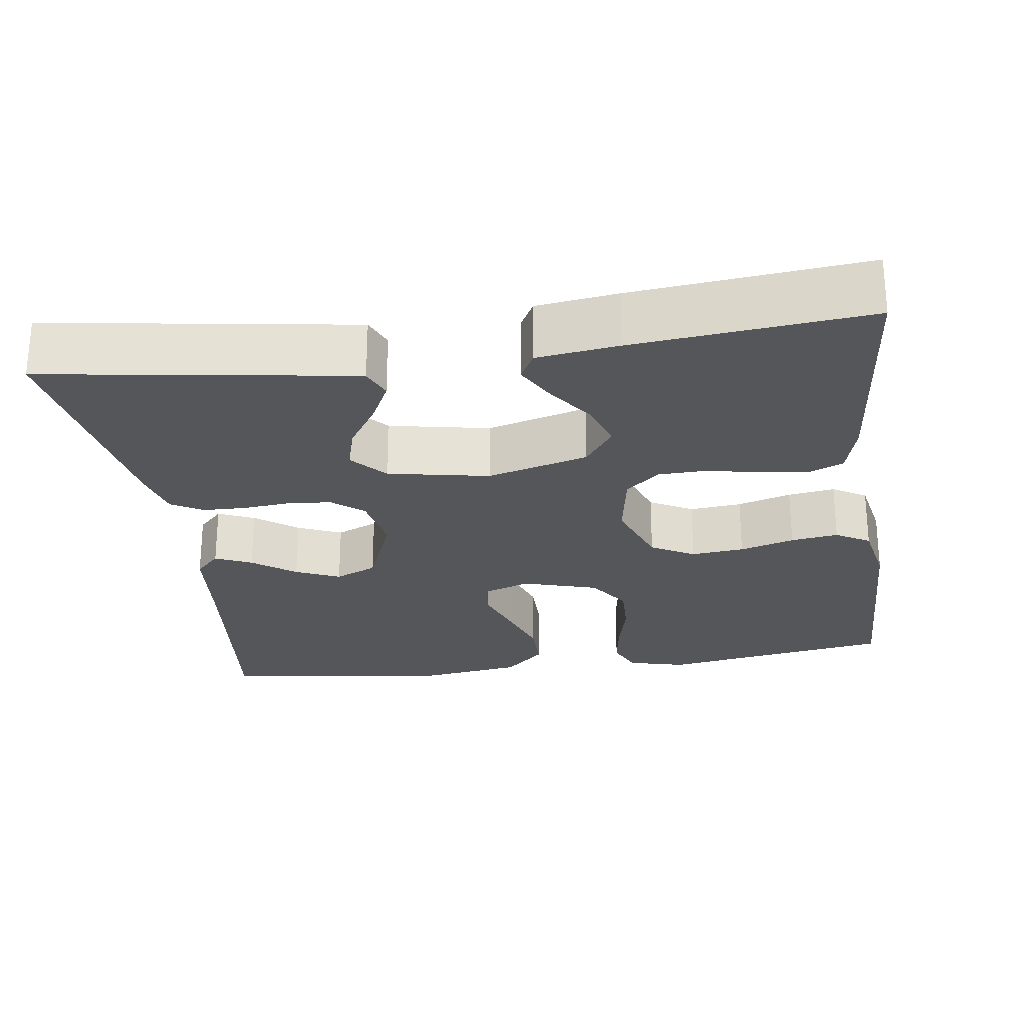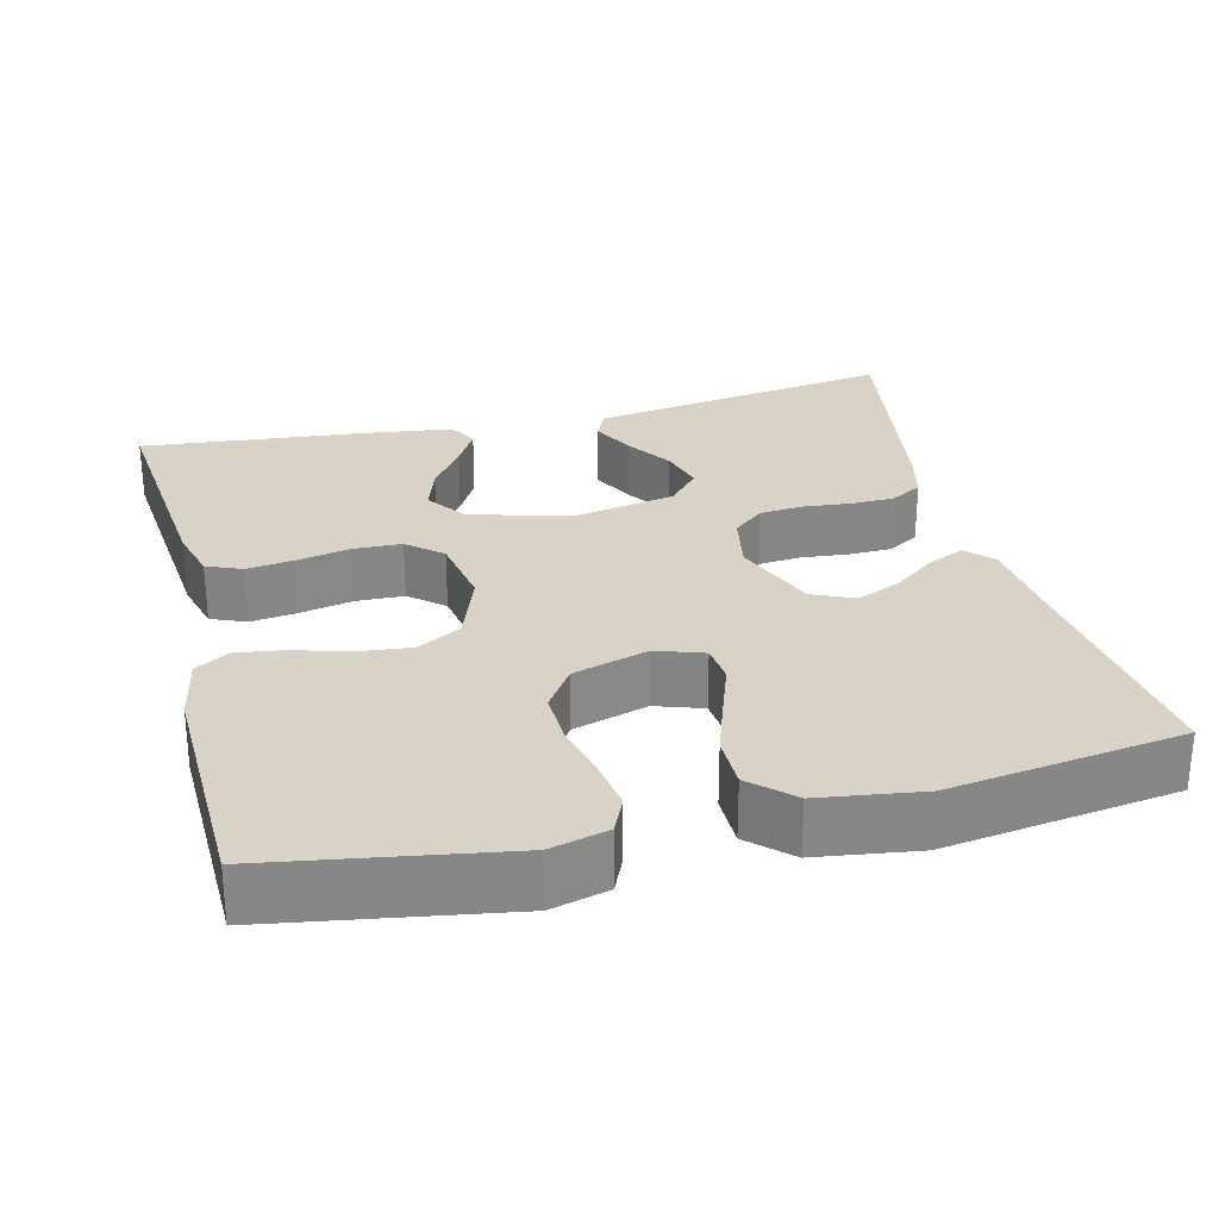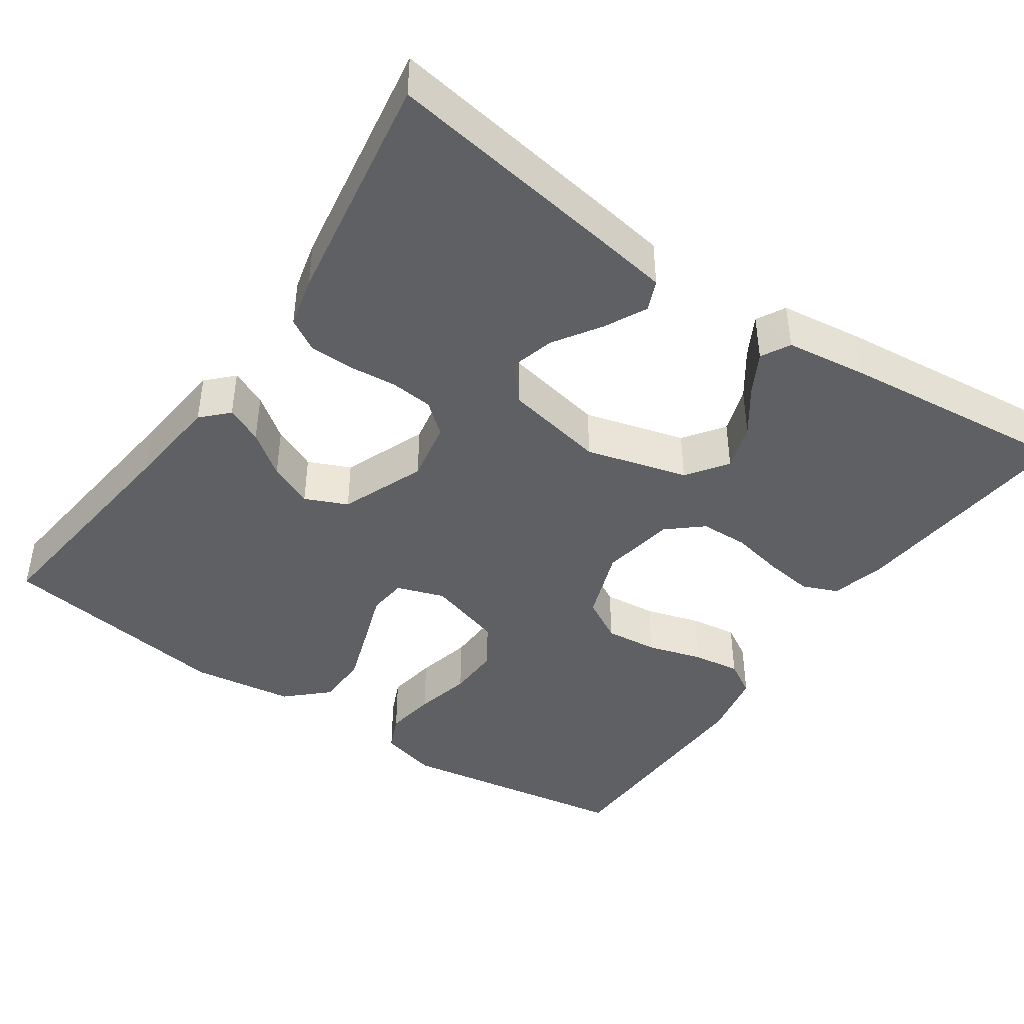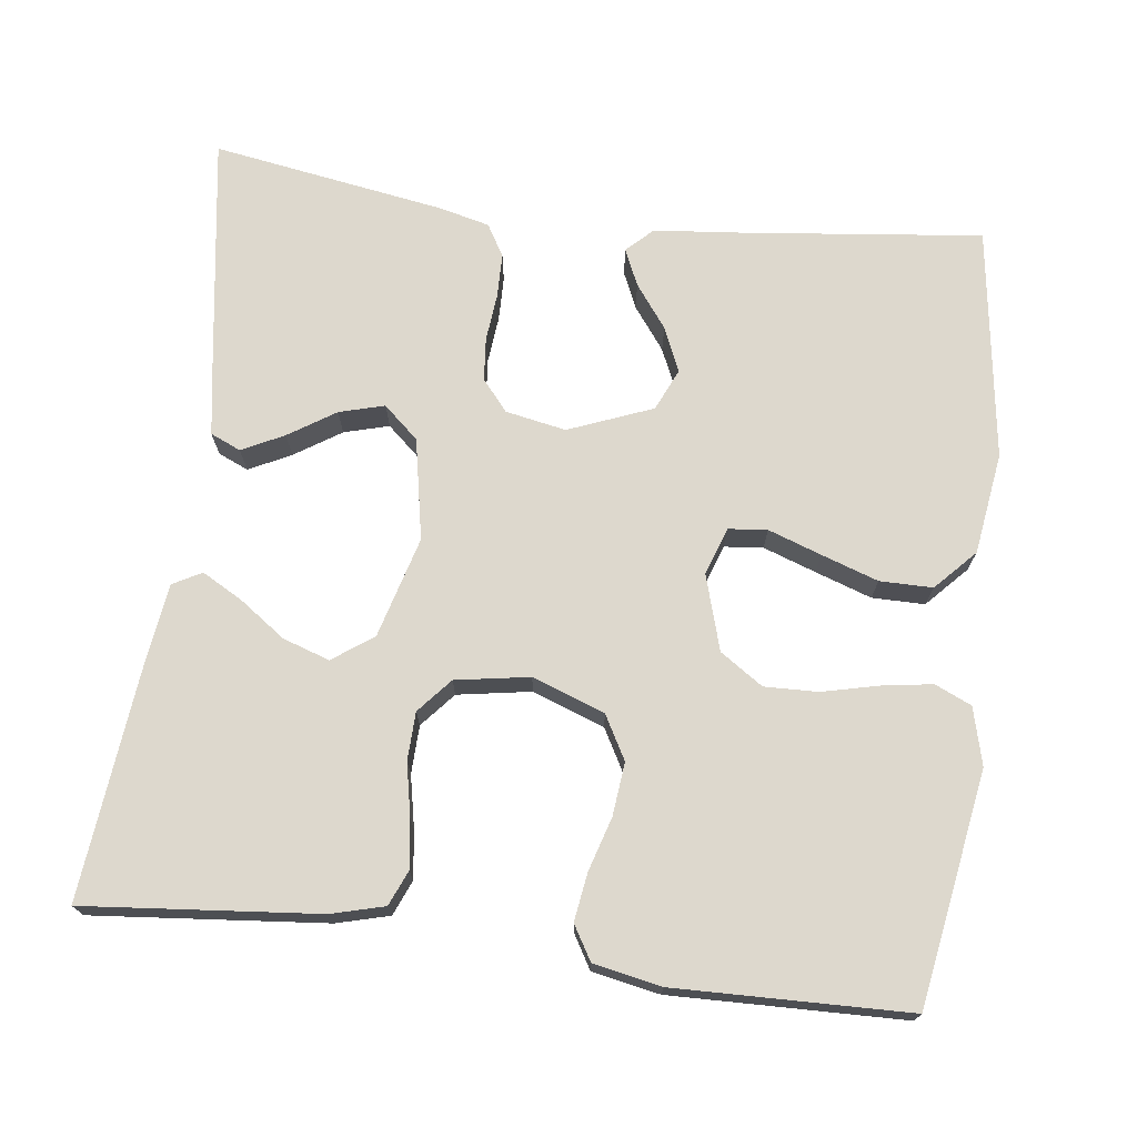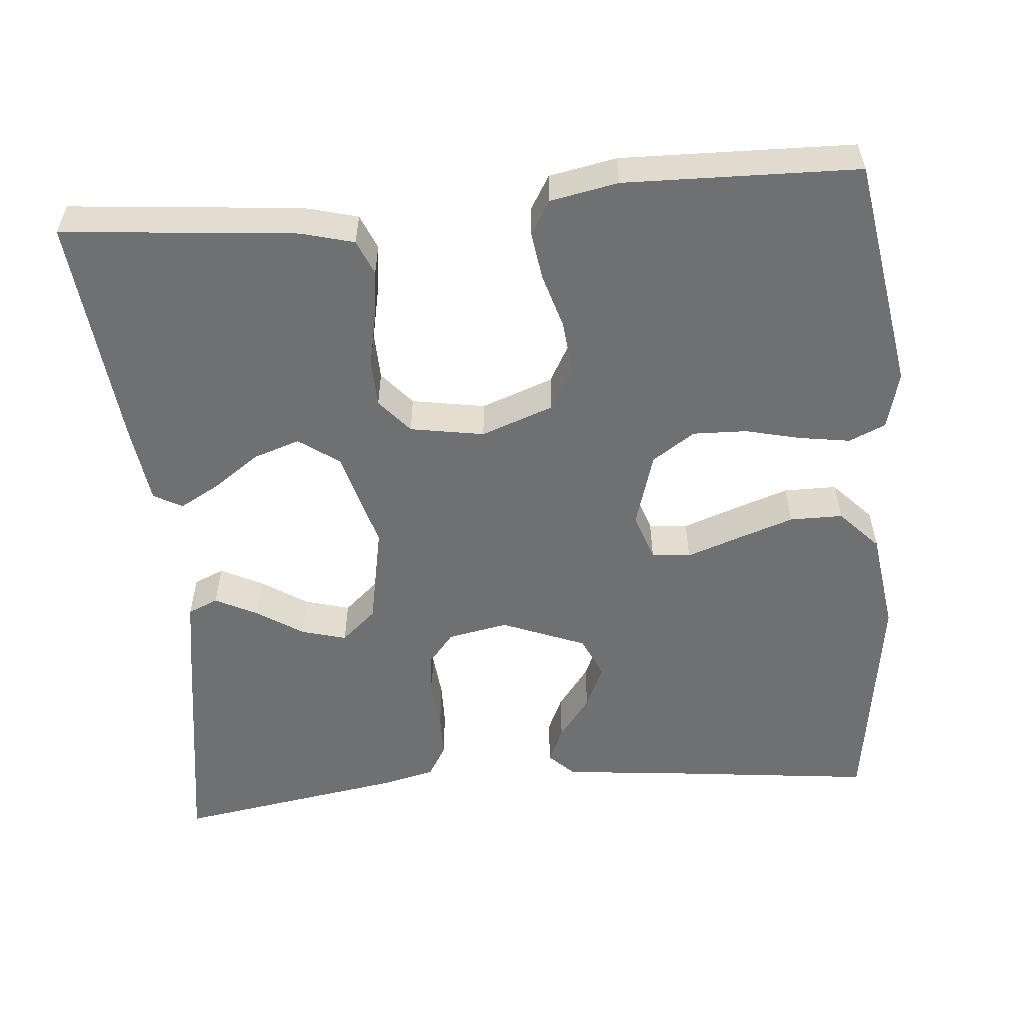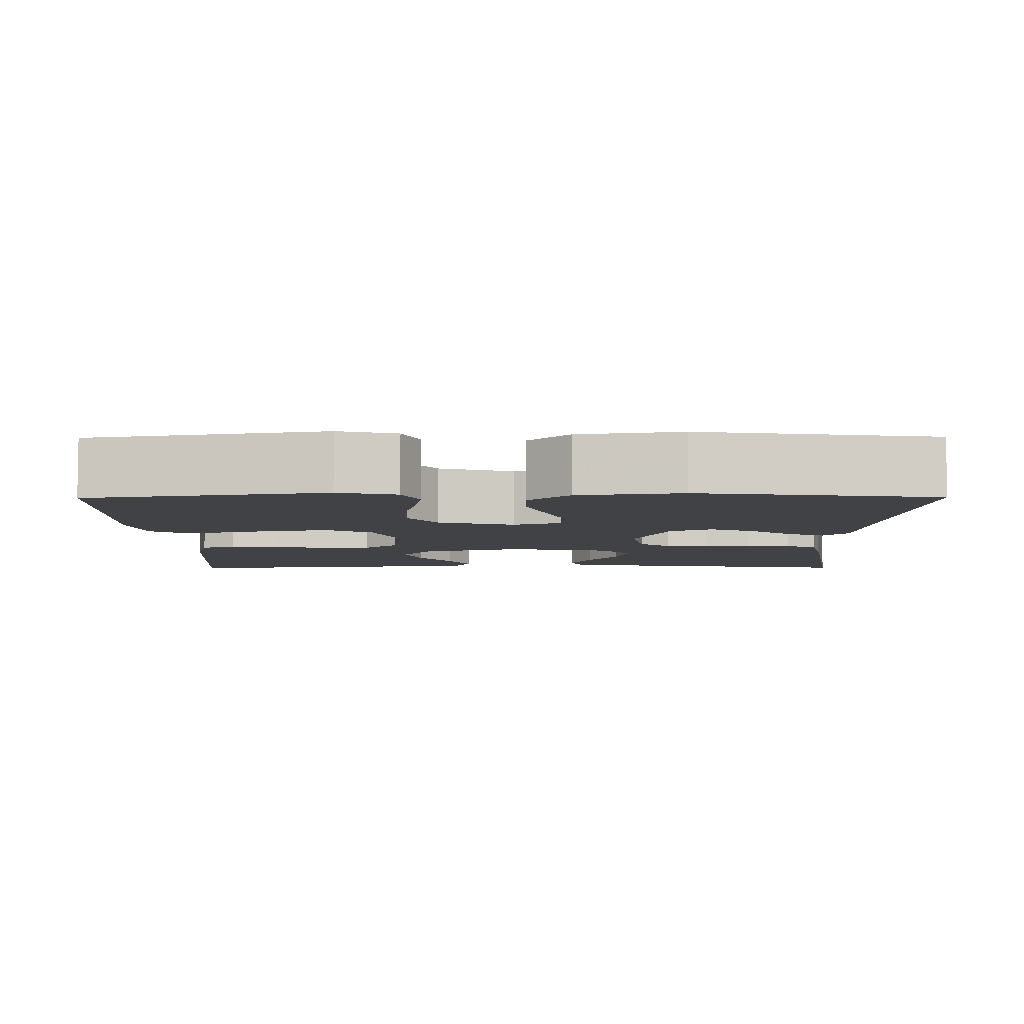
<metadata>
{"format":"obj","ext":"obj","renderer":"f3d","projection":"perspective","resolution":1024,"background":"white","views":[{"elev":-25.5,"azim":-82.0,"up":"+Y"},{"elev":27.8,"azim":75.9,"up":"+Y"},{"elev":-43.1,"azim":-124.6,"up":"+Y"},{"elev":72.2,"azim":7.2,"up":"+Y"},{"elev":-54.9,"azim":4.9,"up":"+Y"},{"elev":-6.2,"azim":90.5,"up":"+Y"}]}
</metadata>
<code>
v 0.5 0.07 0.5
v 0.55 0.07 0.2
v 0.531 0.07 0.126
v 0.484 0.07 0.105
v 0.419 0.07 0.115
v 0.347 0.07 0.132
v 0.278 0.07 0.134
v 0.223 0.07 0.097
v 0.194 0.07 0
v 0.215 0.07 -0.061
v 0.265 0.07 -0.066
v 0.333 0.07 -0.042
v 0.406 0.07 -0.017
v 0.474 0.07 -0.017
v 0.523 0.07 -0.069
v 0.542 0.07 -0.2
v 0.5 0.07 -0.5
v 0.2 0.07 -0.466
v 0.078 0.07 -0.454
v 0.045 0.07 -0.422
v 0.066 0.07 -0.375
v 0.107 0.07 -0.32
v 0.132 0.07 -0.263
v 0.108 0.07 -0.209
v 0 0.07 -0.166
v -0.078 0.07 -0.181
v -0.111 0.07 -0.221
v -0.116 0.07 -0.276
v -0.11 0.07 -0.337
v -0.111 0.07 -0.394
v -0.135 0.07 -0.435
v -0.2 0.07 -0.451
v -0.5 0.07 -0.5
v -0.455 0.07 -0.2
v -0.44 0.07 -0.105
v -0.401 0.07 -0.088
v -0.347 0.07 -0.115
v -0.287 0.07 -0.154
v -0.229 0.07 -0.17
v -0.184 0.07 -0.13
v -0.159 0.07 0
v -0.195 0.07 0.13
v -0.247 0.07 0.167
v -0.307 0.07 0.147
v -0.366 0.07 0.105
v -0.418 0.07 0.076
v -0.455 0.07 0.096
v -0.469 0.07 0.2
v -0.5 0.07 0.5
v -0.2 0.07 0.472
v -0.132 0.07 0.454
v -0.113 0.07 0.409
v -0.121 0.07 0.347
v -0.135 0.07 0.279
v -0.133 0.07 0.217
v -0.095 0.07 0.173
v 0 0.07 0.157
v 0.093 0.07 0.191
v 0.124 0.07 0.247
v 0.117 0.07 0.315
v 0.096 0.07 0.385
v 0.087 0.07 0.446
v 0.113 0.07 0.49
v 0.2 0.07 0.507
v 0.5 0 0.5
v 0.55 0 0.2
v 0.531 0 0.126
v 0.484 0 0.105
v 0.419 0 0.115
v 0.347 0 0.132
v 0.278 0 0.134
v 0.223 0 0.097
v 0.194 0 0
v 0.215 0 -0.061
v 0.265 0 -0.066
v 0.333 0 -0.042
v 0.406 0 -0.017
v 0.474 0 -0.017
v 0.523 0 -0.069
v 0.542 0 -0.2
v 0.5 0 -0.5
v 0.2 0 -0.466
v 0.078 0 -0.454
v 0.045 0 -0.422
v 0.066 0 -0.375
v 0.107 0 -0.32
v 0.132 0 -0.263
v 0.108 0 -0.209
v 0 0 -0.166
v -0.078 0 -0.181
v -0.111 0 -0.221
v -0.116 0 -0.276
v -0.11 0 -0.337
v -0.111 0 -0.394
v -0.135 0 -0.435
v -0.2 0 -0.451
v -0.5 0 -0.5
v -0.455 0 -0.2
v -0.44 0 -0.105
v -0.401 0 -0.088
v -0.347 0 -0.115
v -0.287 0 -0.154
v -0.229 0 -0.17
v -0.184 0 -0.13
v -0.159 0 0
v -0.195 0 0.13
v -0.247 0 0.167
v -0.307 0 0.147
v -0.366 0 0.105
v -0.418 0 0.076
v -0.455 0 0.096
v -0.469 0 0.2
v -0.5 0 0.5
v -0.2 0 0.472
v -0.132 0 0.454
v -0.113 0 0.409
v -0.121 0 0.347
v -0.135 0 0.279
v -0.133 0 0.217
v -0.095 0 0.173
v 0 0 0.157
v 0.093 0 0.191
v 0.124 0 0.247
v 0.117 0 0.315
v 0.096 0 0.385
v 0.087 0 0.446
v 0.113 0 0.49
v 0.2 0 0.507
f 60 61 62 63
f 59 60 63 64
f 51 52 53 54
f 49 50 51 54
f 49 54 55
f 48 49 55 56
f 44 45 46 47
f 44 47 48
f 43 44 48
f 35 36 37 38
f 33 34 35 38
f 33 38 39
f 32 33 39 40
f 28 29 30 31
f 27 28 31 32
f 19 20 21 22
f 18 19 22 23
f 17 18 23
f 16 17 23 24
f 11 12 13 14
f 11 14 15 16
f 3 4 5 6
f 1 2 3 6
f 59 64 1 6
f 58 59 6 7
f 57 58 7 8
f 43 48 56 57
f 42 43 57 8
f 41 42 8 9
f 27 32 40 41
f 26 27 41
f 25 26 41 9
f 24 25 9 10
f 10 11 16 24
f 127 126 125 124
f 128 127 124 123
f 118 117 116 115
f 118 115 114 113
f 119 118 113
f 120 119 113 112
f 111 110 109 108
f 112 111 108
f 112 108 107
f 102 101 100 99
f 102 99 98 97
f 103 102 97
f 104 103 97 96
f 95 94 93 92
f 96 95 92 91
f 86 85 84 83
f 87 86 83 82
f 87 82 81
f 88 87 81 80
f 78 77 76 75
f 80 79 78 75
f 70 69 68 67
f 70 67 66 65
f 70 65 128 123
f 71 70 123 122
f 72 71 122 121
f 121 120 112 107
f 72 121 107 106
f 73 72 106 105
f 105 104 96 91
f 105 91 90
f 73 105 90 89
f 74 73 89 88
f 88 80 75 74
f 1 65 66 2
f 2 66 67 3
f 3 67 68 4
f 4 68 69 5
f 5 69 70 6
f 6 70 71 7
f 7 71 72 8
f 8 72 73 9
f 9 73 74 10
f 10 74 75 11
f 11 75 76 12
f 12 76 77 13
f 13 77 78 14
f 14 78 79 15
f 15 79 80 16
f 16 80 81 17
f 17 81 82 18
f 18 82 83 19
f 19 83 84 20
f 20 84 85 21
f 21 85 86 22
f 22 86 87 23
f 23 87 88 24
f 24 88 89 25
f 25 89 90 26
f 26 90 91 27
f 27 91 92 28
f 28 92 93 29
f 29 93 94 30
f 30 94 95 31
f 31 95 96 32
f 32 96 97 33
f 33 97 98 34
f 34 98 99 35
f 35 99 100 36
f 36 100 101 37
f 37 101 102 38
f 38 102 103 39
f 39 103 104 40
f 40 104 105 41
f 41 105 106 42
f 42 106 107 43
f 43 107 108 44
f 44 108 109 45
f 45 109 110 46
f 46 110 111 47
f 47 111 112 48
f 48 112 113 49
f 49 113 114 50
f 50 114 115 51
f 51 115 116 52
f 52 116 117 53
f 53 117 118 54
f 54 118 119 55
f 55 119 120 56
f 56 120 121 57
f 57 121 122 58
f 58 122 123 59
f 59 123 124 60
f 60 124 125 61
f 61 125 126 62
f 62 126 127 63
f 63 127 128 64
f 64 128 65 1

</code>
